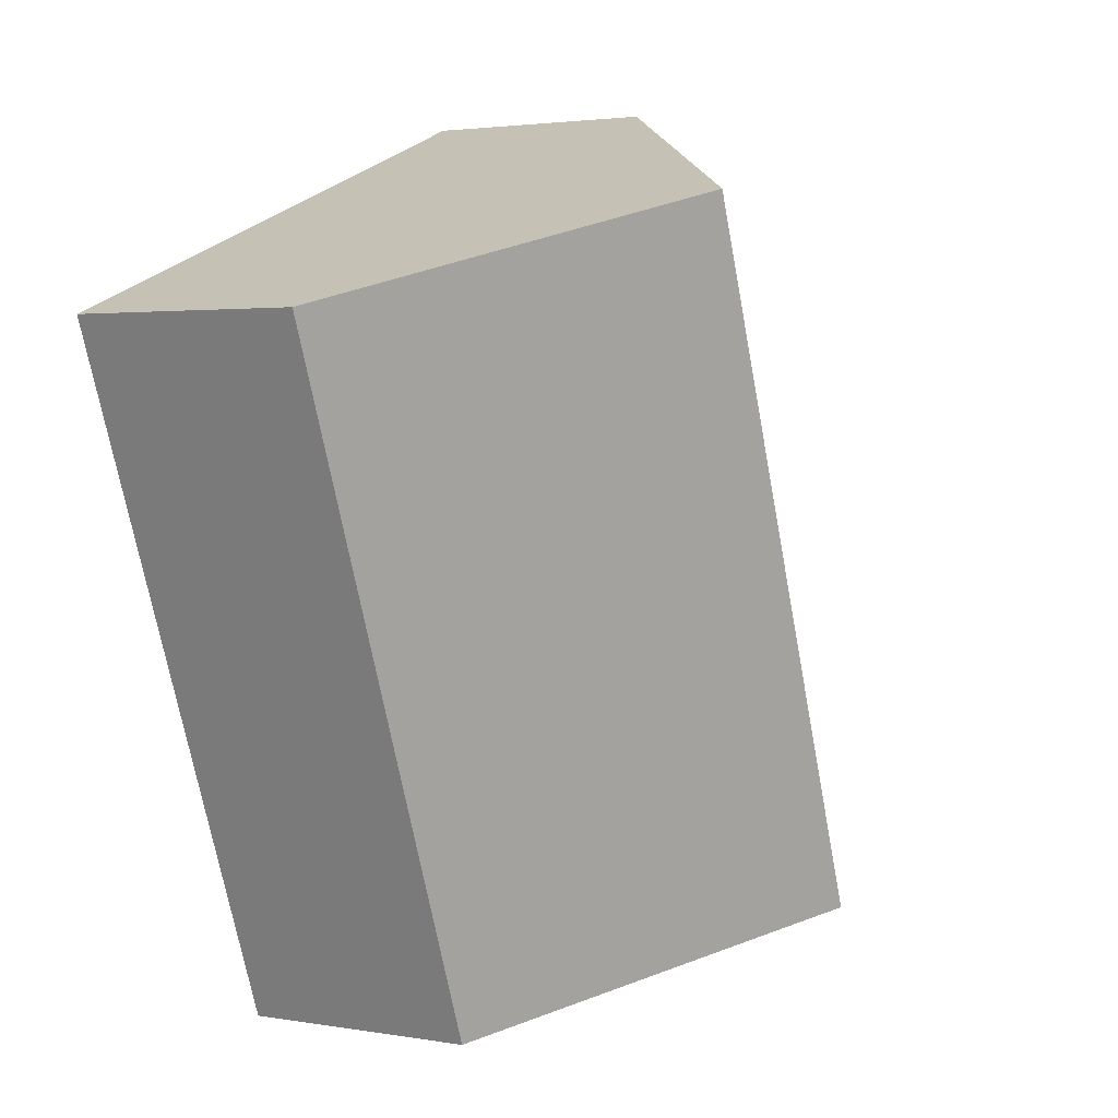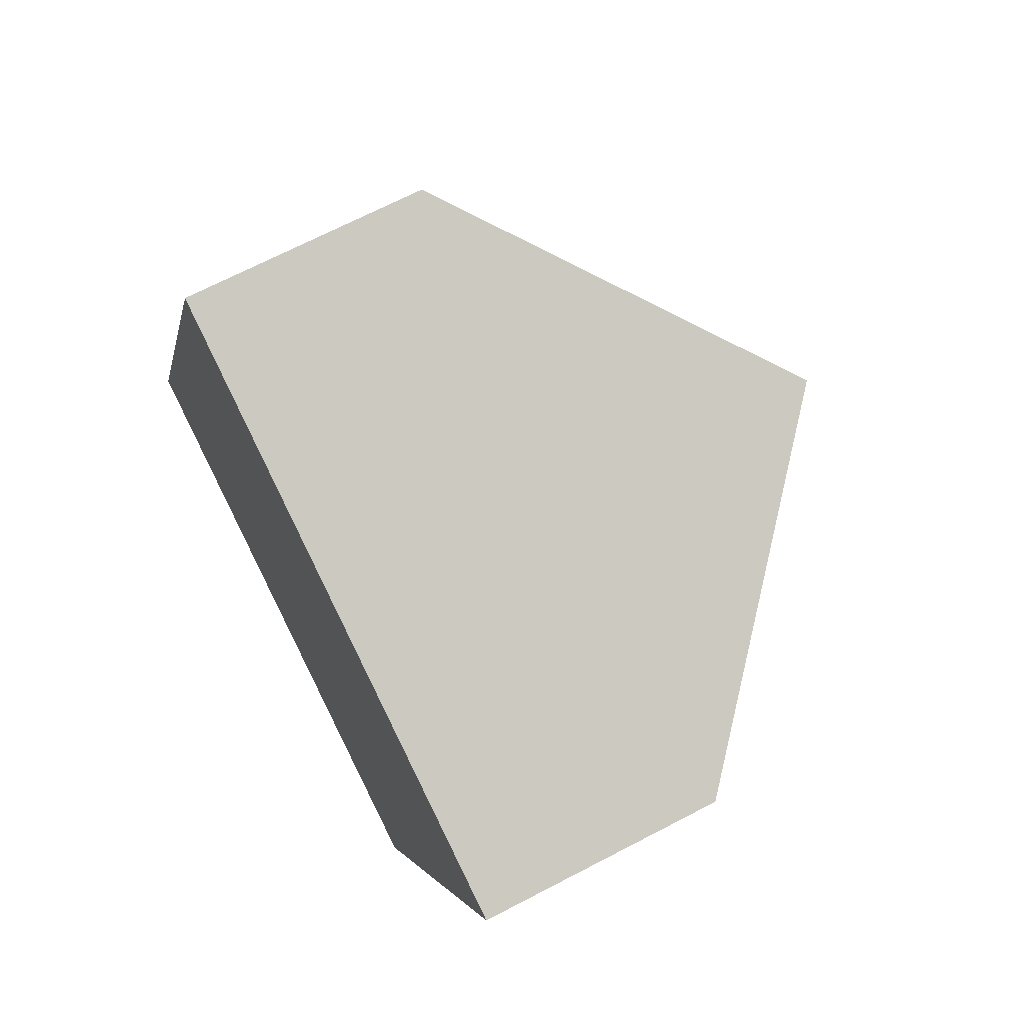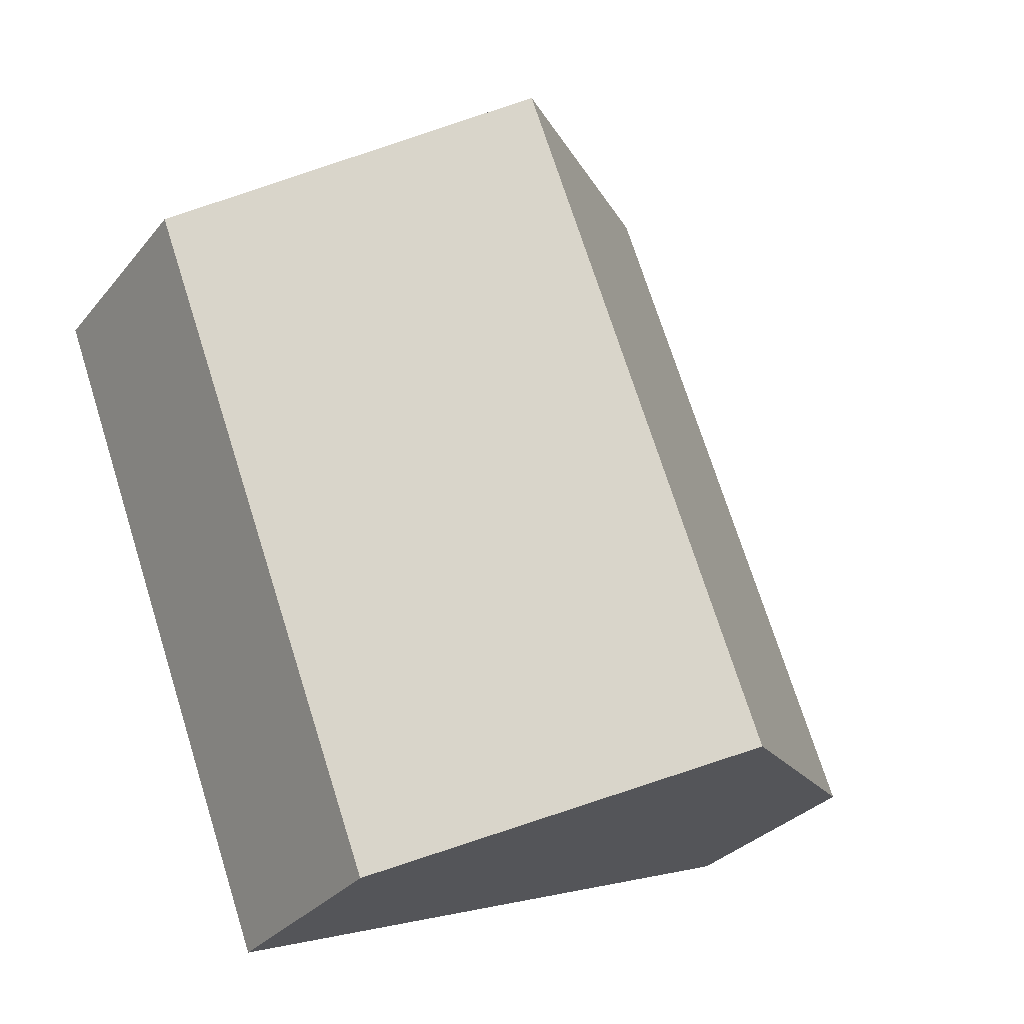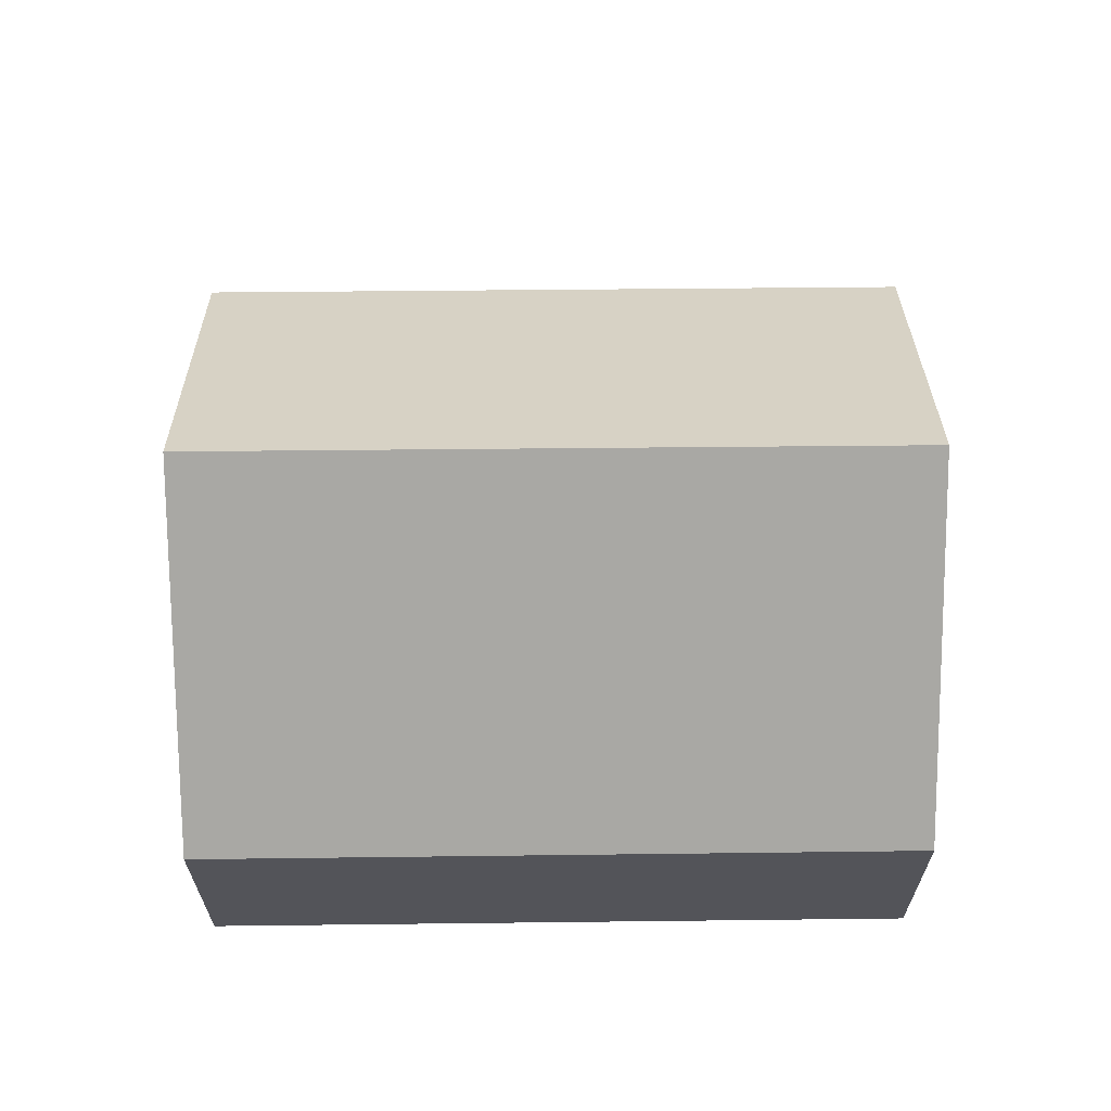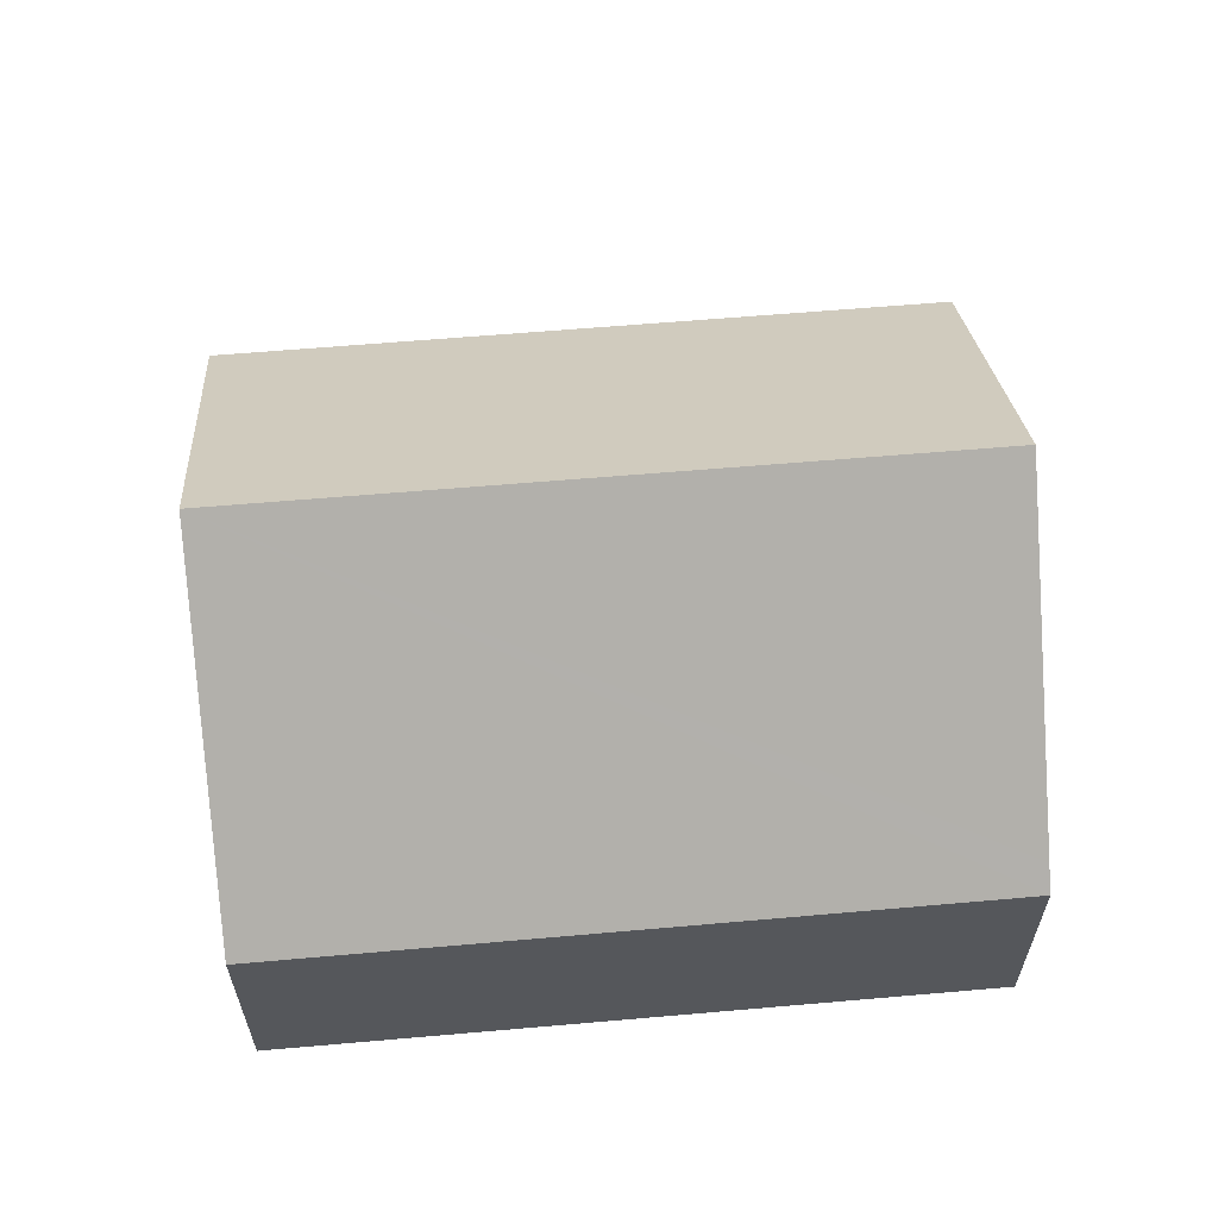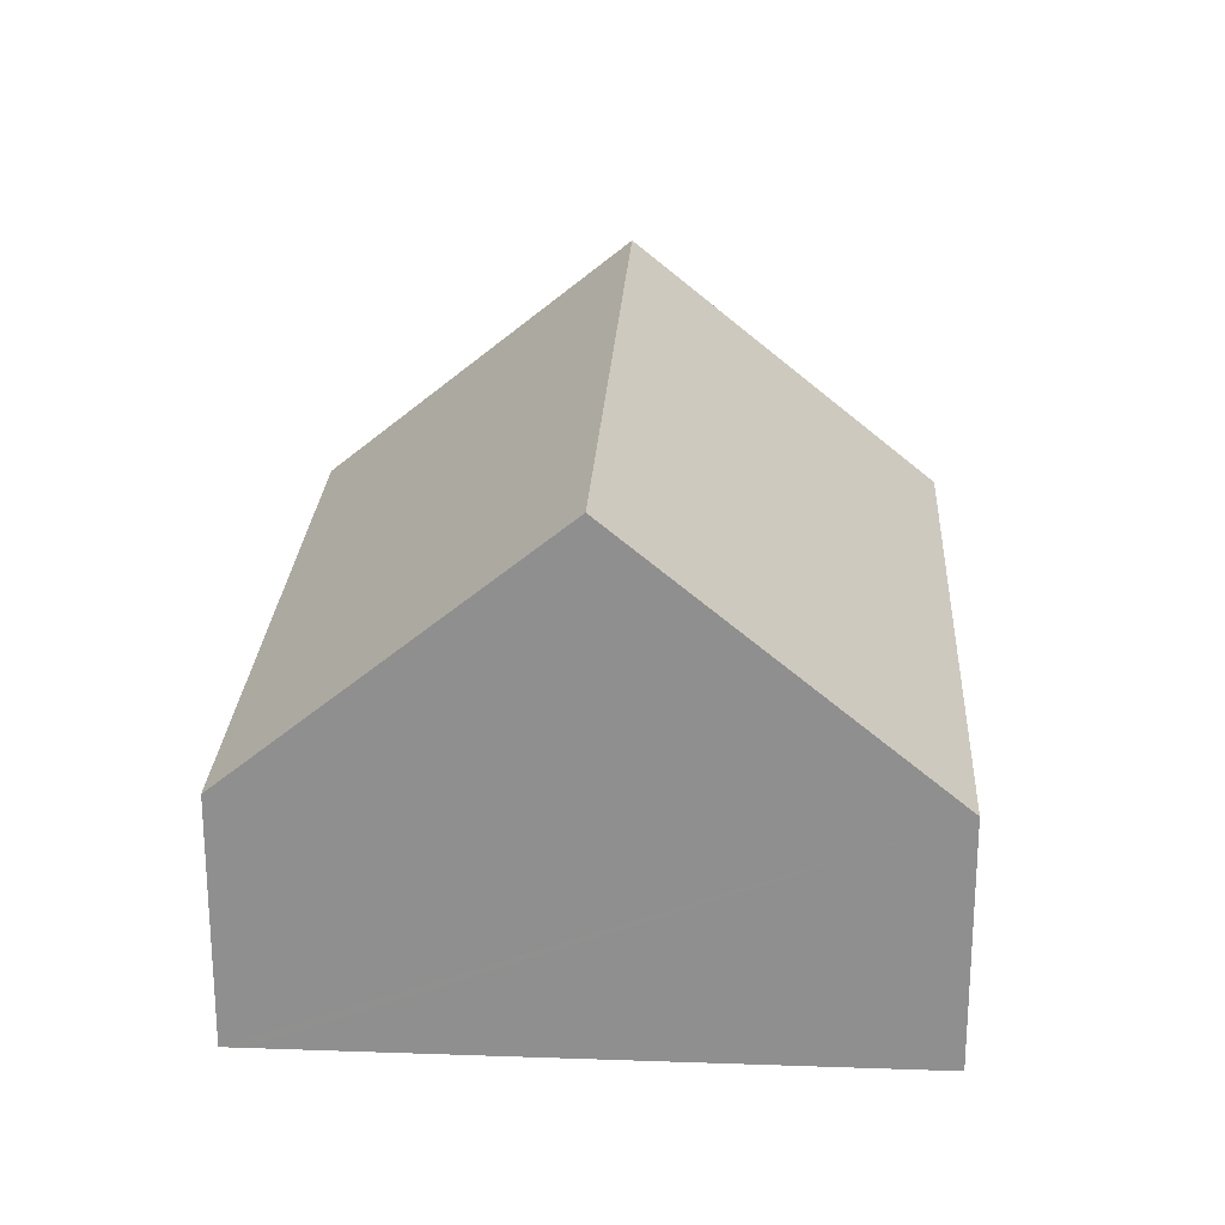
<metadata>
{"format":"obj","ext":"obj","renderer":"f3d","projection":"perspective","resolution":1024,"background":"white","views":[{"elev":2.6,"azim":121.2,"up":"+Z"},{"elev":68.8,"azim":62.4,"up":"+Z"},{"elev":-30.3,"azim":148.4,"up":"+Z"},{"elev":66.2,"azim":110.0,"up":"+Y"},{"elev":62.9,"azim":105.6,"up":"+Y"},{"elev":24.1,"azim":-156.3,"up":"+Y"}]}
</metadata>
<code>
v  9.445 8.484 9.842
v  9.724 4.455 -3.606
v  5.056 8.484 -1.875
v  10.09 4.136 -3.743
v  14.5 4.113 7.936
v  4.399 4.121 11.74
v  0 4.121 2.523e-16
v  0 0 0
v  4.399 -7.191e-16 11.74
v  9.445 -6.026e-16 9.842
v  14.5 -4.859e-16 7.936
v  10.09 2.292e-16 -3.743
v  9.724 2.208e-16 -3.606
v  5.056 1.148e-16 -1.875
g defaultobject
f 1 2 3
f 2 1 4
f 4 1 5
f 6 3 7
f 3 6 1
f 8 6 7
f 6 8 9
f 9 1 6
f 1 9 5
f 5 9 10
f 5 10 11
f 5 12 4
f 12 5 11
f 12 2 4
f 2 12 3
f 3 12 7
f 7 12 13
f 7 13 14
f 7 14 8
f 10 12 11
f 12 10 9
f 12 9 8
f 12 8 13
f 13 8 14

</code>
